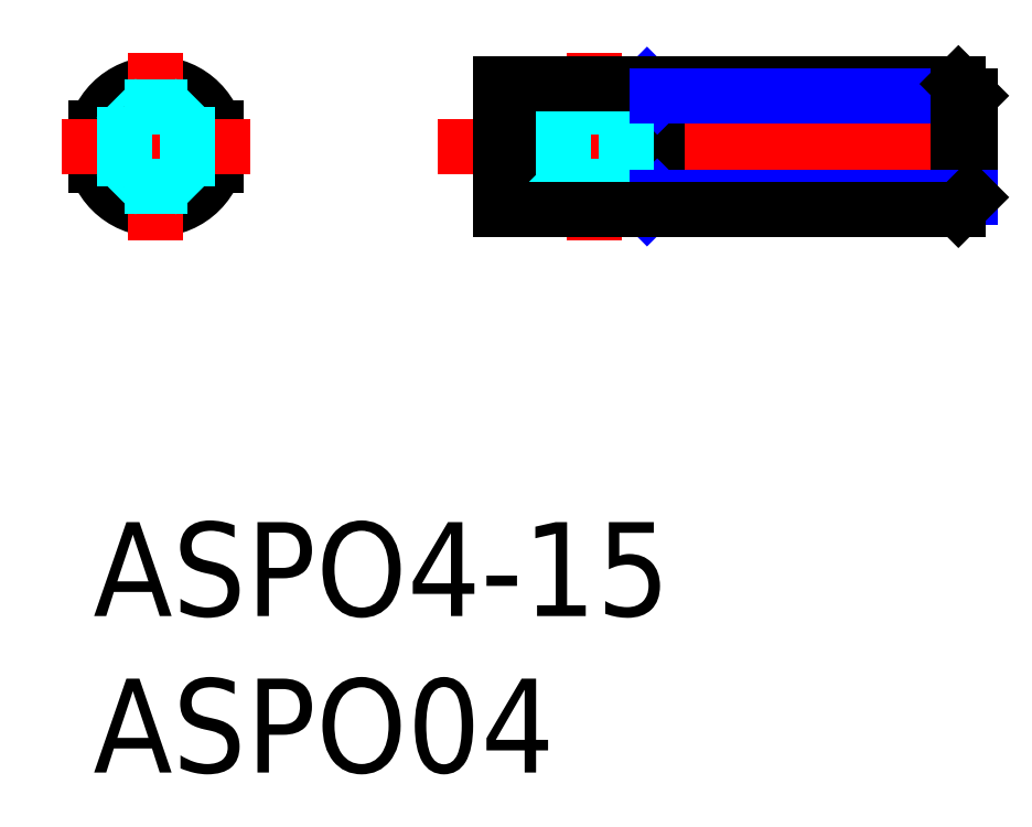
<metadata>
{"format":"dxf","ext":"dxf","renderer":"ezdxf+matplotlib","layout":"modelspace","background":"white","min_lineweight":24,"dpi":150}
</metadata>
<code>
0
SECTION
2
ENTITIES
0
INSERT
8
MSM_CONTINUOUS
2
*U2
10
0
20
0
30
0
0
INSERT
8
MSM_CONTINUOUS
2
*U3
10
0
20
0
30
0
0
LINE
8
MSM_CENTER
10
11.02
20
12
30
0
11
30.02
21
12
31
0
0
LINE
8
MSM_CONTINUOUS
10
3.908
20
12.6
30
0
11
0.09212
21
12.6
31
0
0
LINE
8
MSM_CONTINUOUS
10
3.908
20
11.4
30
0
11
0.09212
21
11.4
31
0
0
CIRCLE
8
MSM_CONTINUOUS
10
2
20
12
30
0
40
2
0
LINE
8
MSM_CENTER
10
5
20
12
30
0
11
-1
21
12
31
0
0
LINE
8
MSM_CENTER
10
2
20
15
30
0
11
2
21
9
31
0
0
LINE
8
MSM_CONTINUOUS
10
13.02
20
14
30
0
11
13.02
21
12.6
31
0
0
LINE
8
MSM_CONTINUOUS
10
18.02
20
14
30
0
11
18.02
21
10
31
0
0
LINE
8
MSM_NARROW
10
17.69
20
13.95
30
0
11
18.02
21
13.62
31
0
0
LINE
8
MSM_DASHED
10
17.02
20
13.28
30
0
11
17.75
21
14
31
0
0
LINE
8
MSM_DASHED
10
14.3
20
14
30
0
11
15.02
21
13.28
31
0
0
LINE
8
MSM_CENTER
10
16.02
20
15
30
0
11
16.02
21
9
31
0
0
LINE
8
MSM_DASHED
10
15.02
20
13.28
30
0
11
17.02
21
13.28
31
0
0
LINE
8
MSM_DASHED
10
15.02
20
10.72
30
0
11
17.02
21
10.72
31
0
0
LINE
8
MSM_CONTINUOUS
10
13.02
20
12.6
30
0
11
14.02
21
12.6
31
0
0
LINE
8
MSM_CONTINUOUS
10
13.02
20
11.4
30
0
11
14.02
21
11.4
31
0
0
LINE
8
MSM_CONTINUOUS
10
14.02
20
12.6
30
0
11
14.02
21
11.4
31
0
0
LINE
8
MSM_CONTINUOUS
10
13.02
20
11.4
30
0
11
13.02
21
10
31
0
0
LINE
8
MSM_DASHED
10
15.02
20
13.28
30
0
11
15.02
21
10.72
31
0
0
LINE
8
MSM_DASHED
10
14.3
20
10
30
0
11
15.02
21
10.72
31
0
0
LINE
8
MSM_NARROW
10
17.69
20
10.05
30
0
11
18.02
21
10.38
31
0
0
LINE
8
MSM_DASHED
10
17.02
20
13.28
30
0
11
17.02
21
10.72
31
0
0
LINE
8
MSM_DASHED
10
17.02
20
10.72
30
0
11
17.75
21
10
31
0
0
LINE
8
MSM_DASHED
10
0.7304
20
13.55
30
0
11
1
21
13.28
31
0
0
LINE
8
MSM_DASHED
10
1
20
13.28
30
0
11
3
21
13.28
31
0
0
LINE
8
MSM_DASHED
10
3
20
13.28
30
0
11
3
21
10.72
31
0
0
LINE
8
MSM_DASHED
10
1
20
13.28
30
0
11
1
21
10.72
31
0
0
LINE
8
MSM_DASHED
10
1
20
10.72
30
0
11
3
21
10.72
31
0
0
LINE
8
MSM_DASHED
10
0.7304
20
10.45
30
0
11
1
21
10.72
31
0
0
LINE
8
MSM_DASHED
10
3
20
10.72
30
0
11
3.27
21
10.45
31
0
0
LINE
8
MSM_DASHED
10
3
20
13.28
30
0
11
3.27
21
13.55
31
0
0
LINE
8
MSM_CONTINUOUS
10
13.02
20
14
30
0
11
27.64
21
14
31
0
0
LINE
8
MSM_NARROW
10
18.02
20
13.62
30
0
11
28.02
21
13.62
31
0
0
LINE
8
MSM_CONTINUOUS
10
28.02
20
10.38
30
0
11
28.02
21
13.62
31
0
0
LINE
8
MSM_CONTINUOUS
10
28.02
20
13.62
30
0
11
27.64
21
14
31
0
0
LINE
8
MSM_CONTINUOUS
10
27.64
20
14
30
0
11
27.64
21
10
31
0
0
LINE
8
MSM_NARROW
10
18.02
20
10.38
30
0
11
28.02
21
10.38
31
0
0
LINE
8
MSM_CONTINUOUS
10
13.02
20
10
30
0
11
27.64
21
10
31
0
0
LINE
8
MSM_CONTINUOUS
10
27.64
20
10
30
0
11
28.02
21
10.38
31
0
0
ENDSEC
0
EOF

</code>
